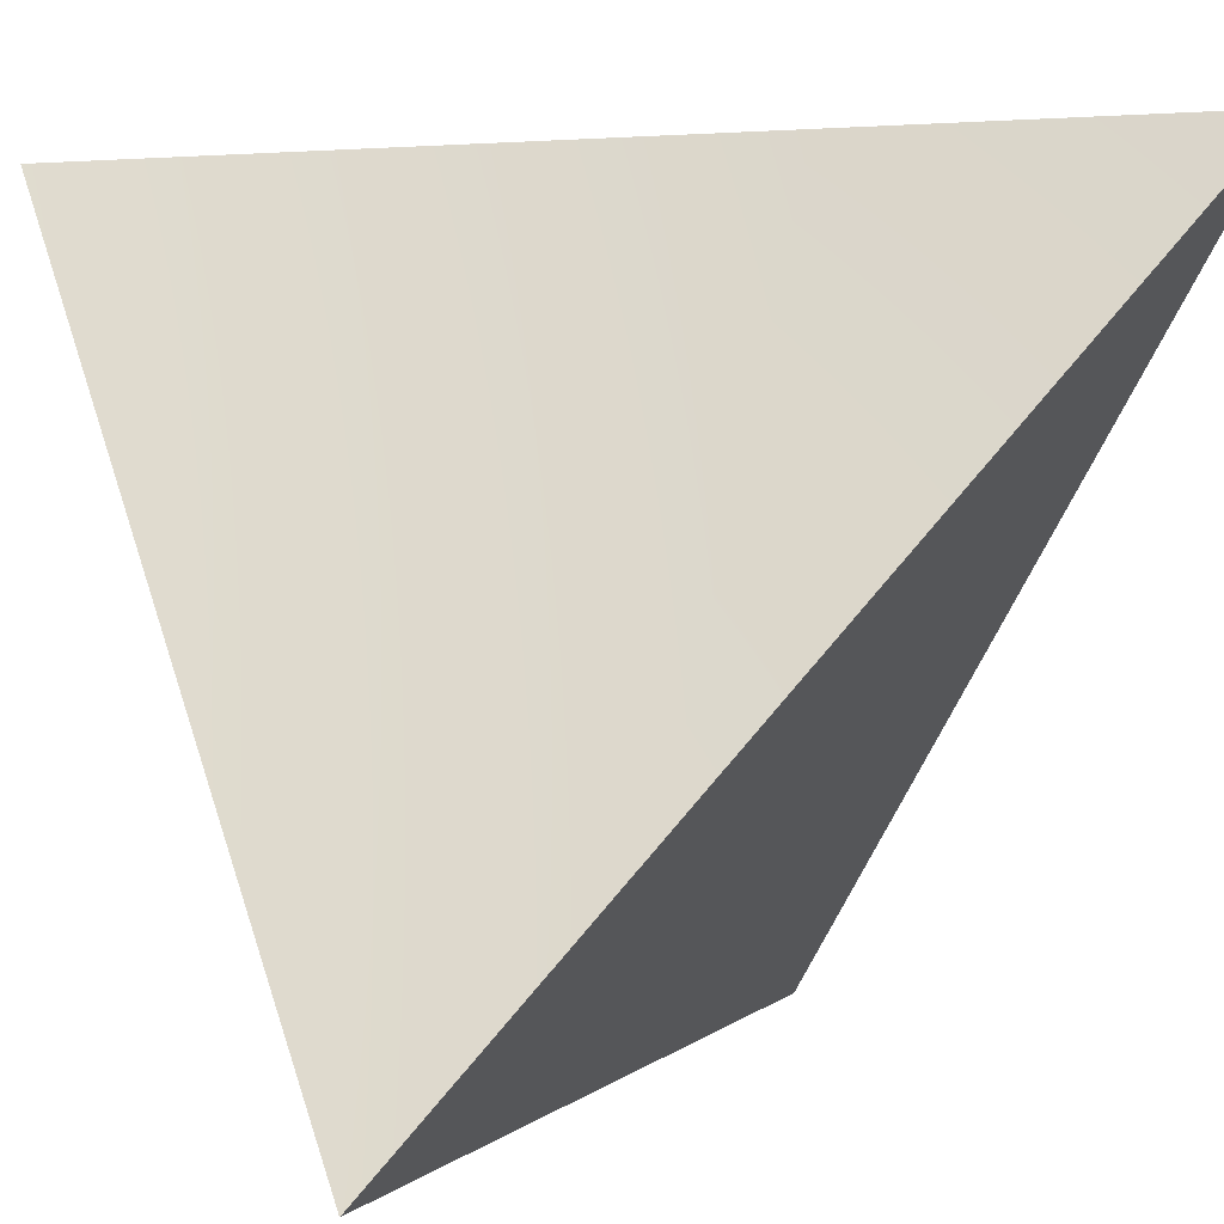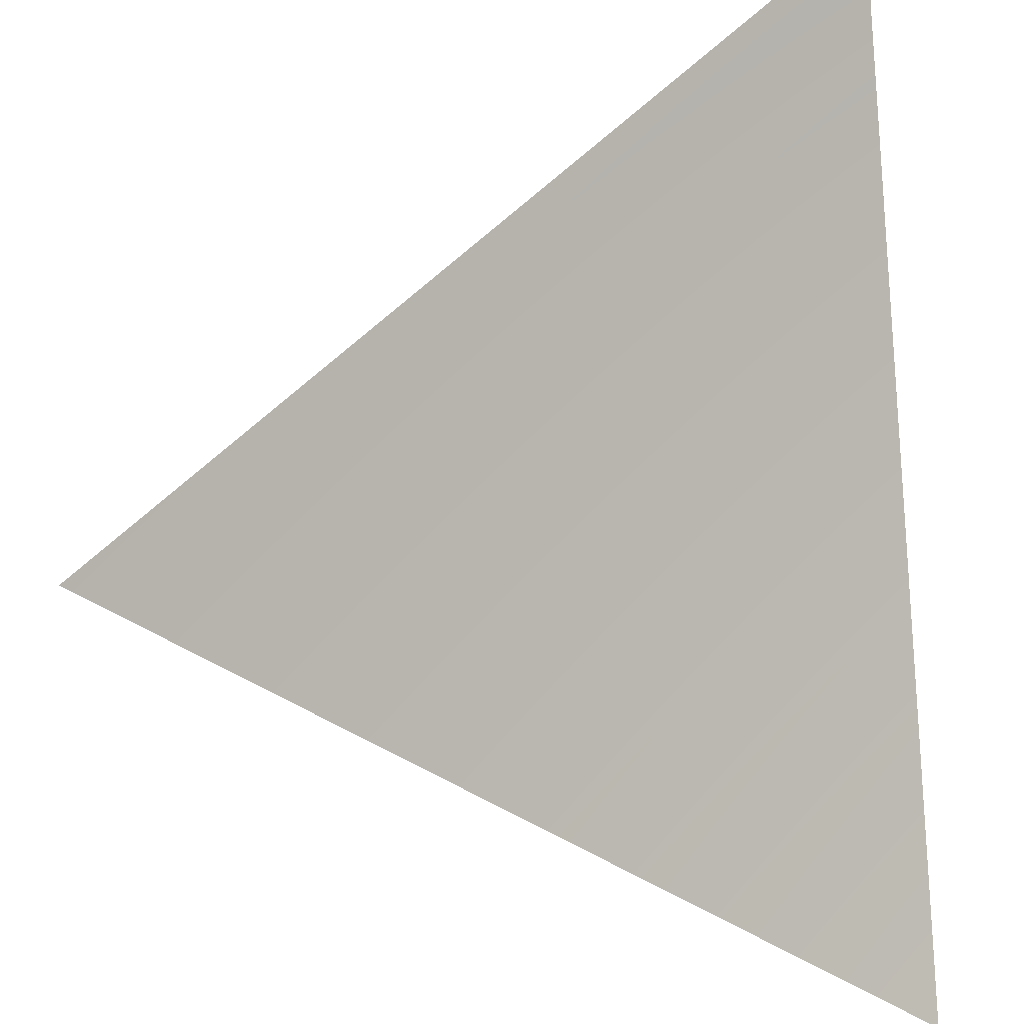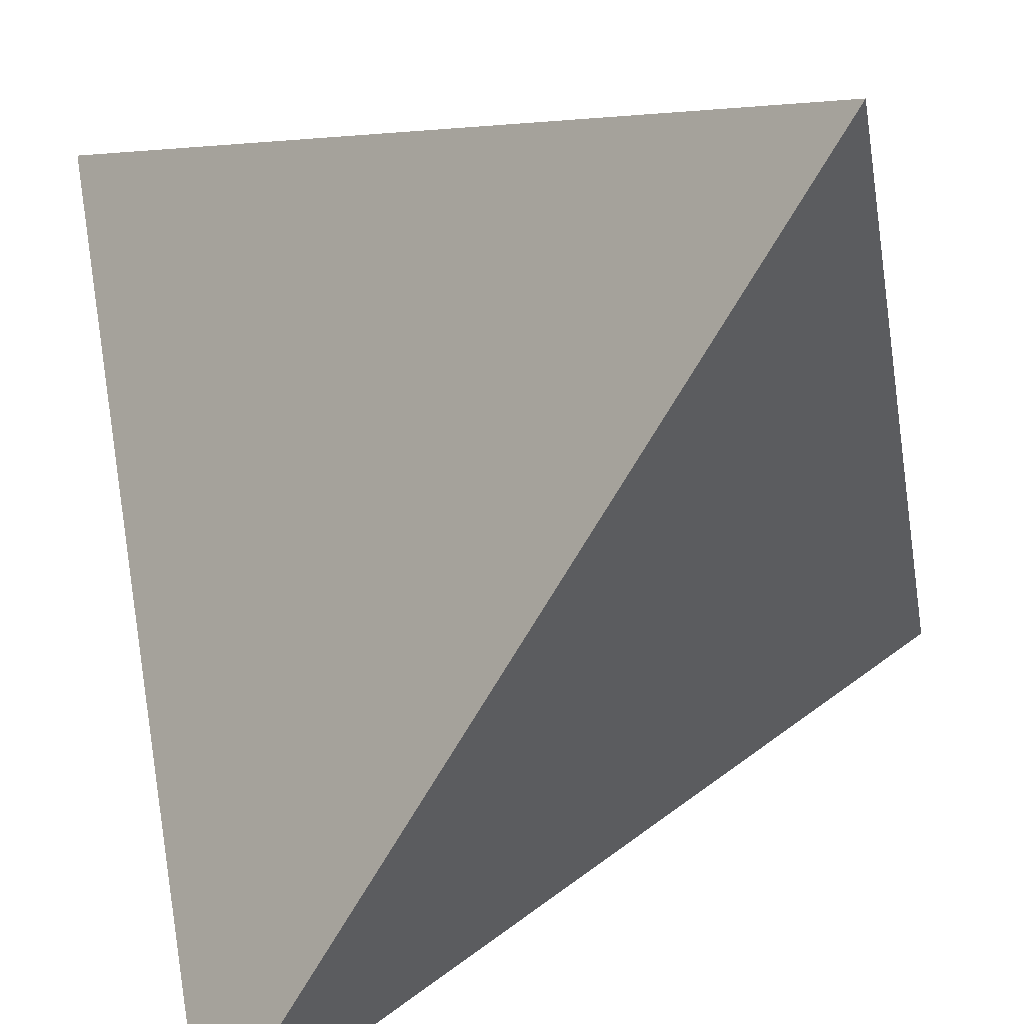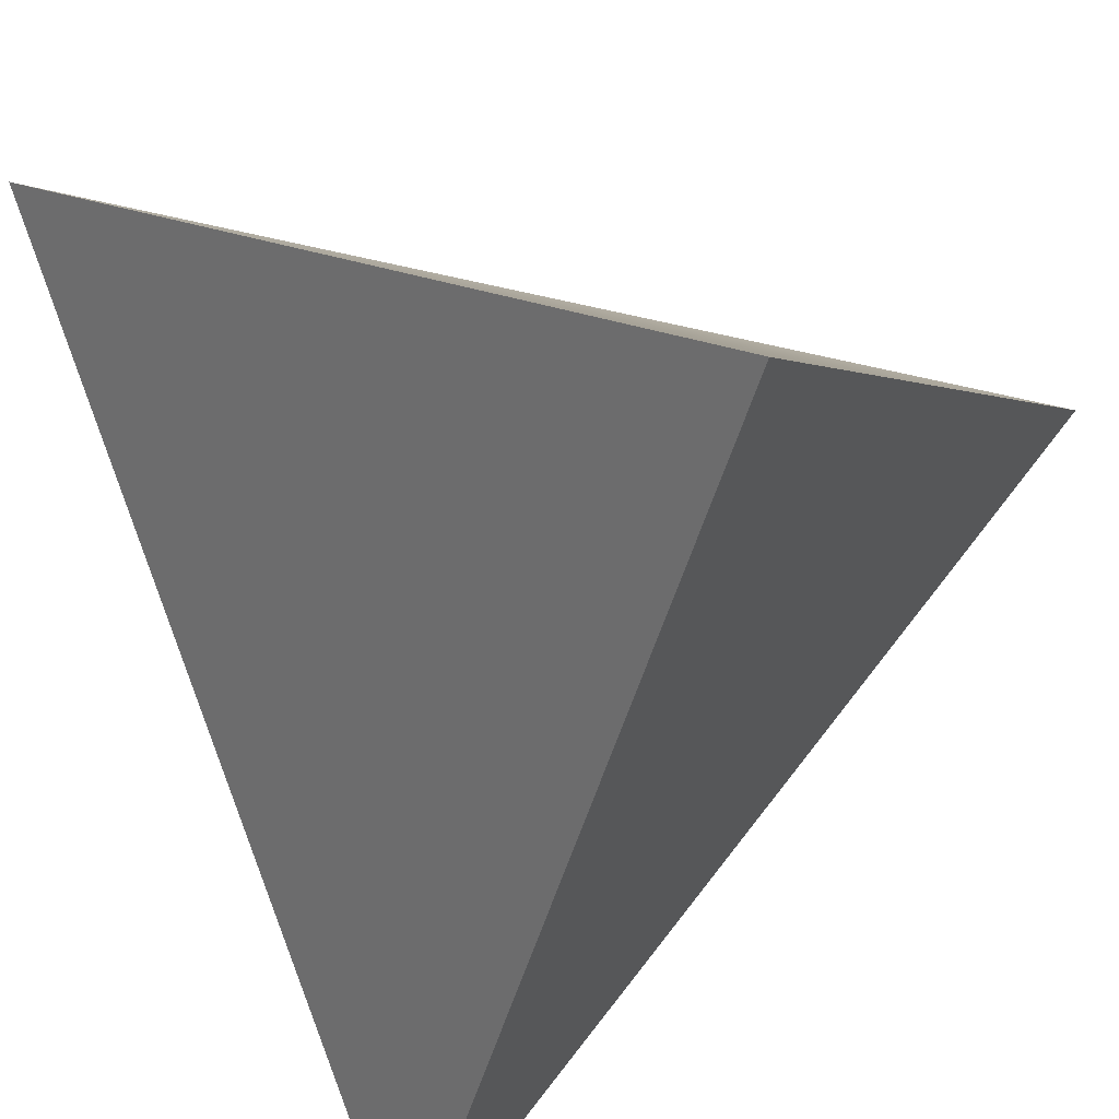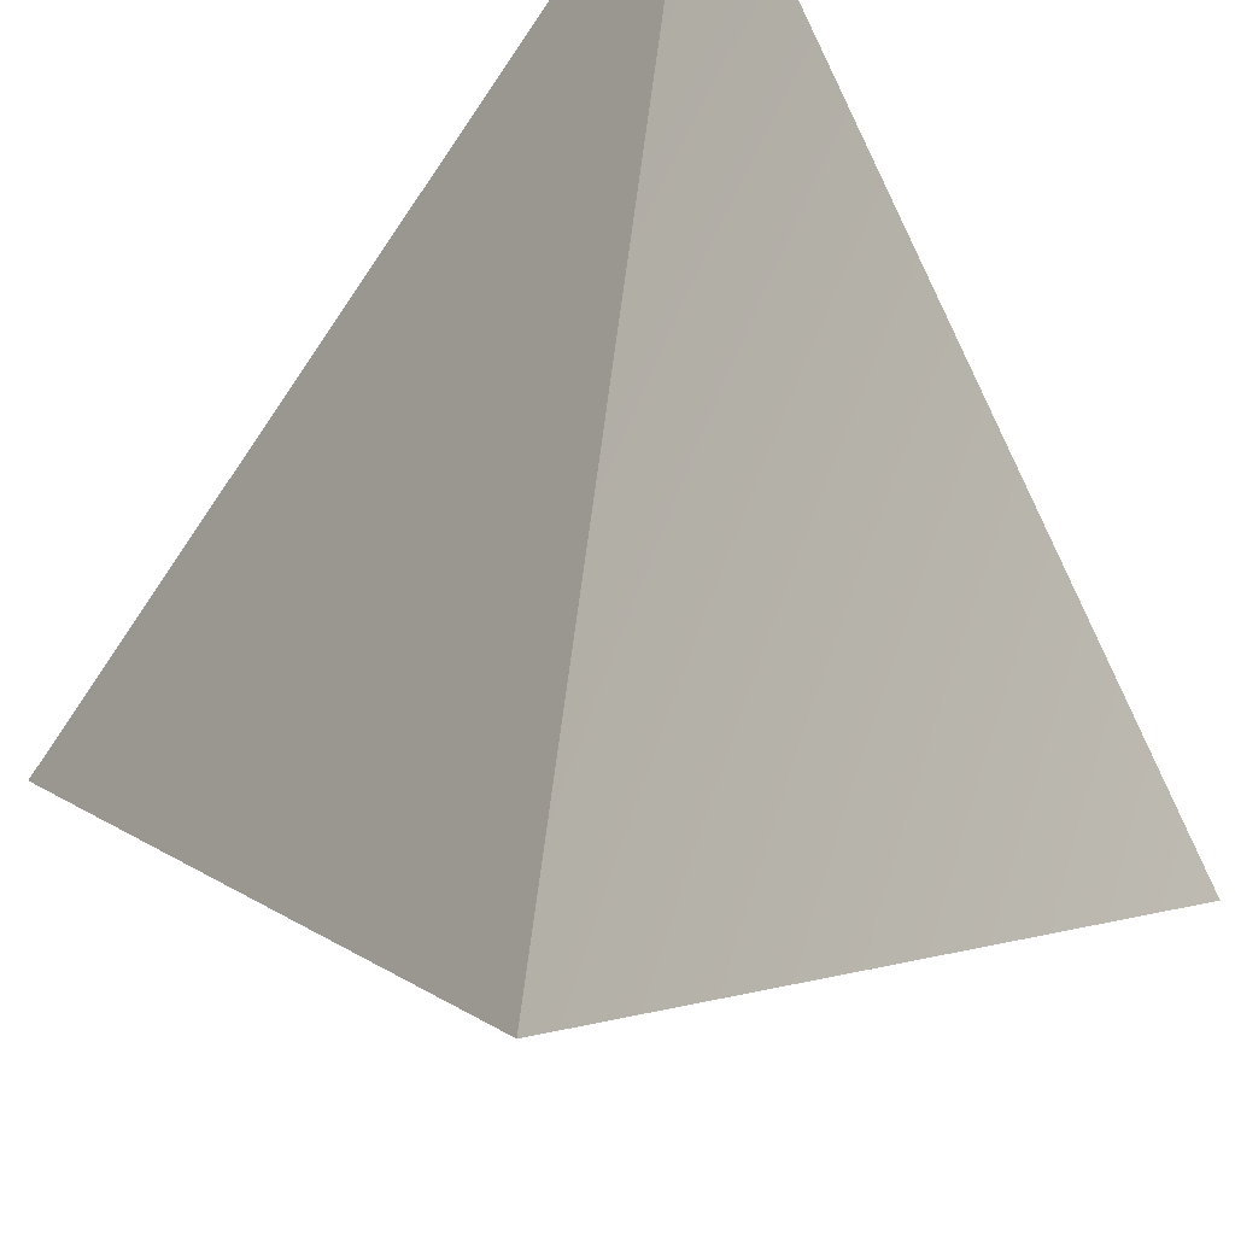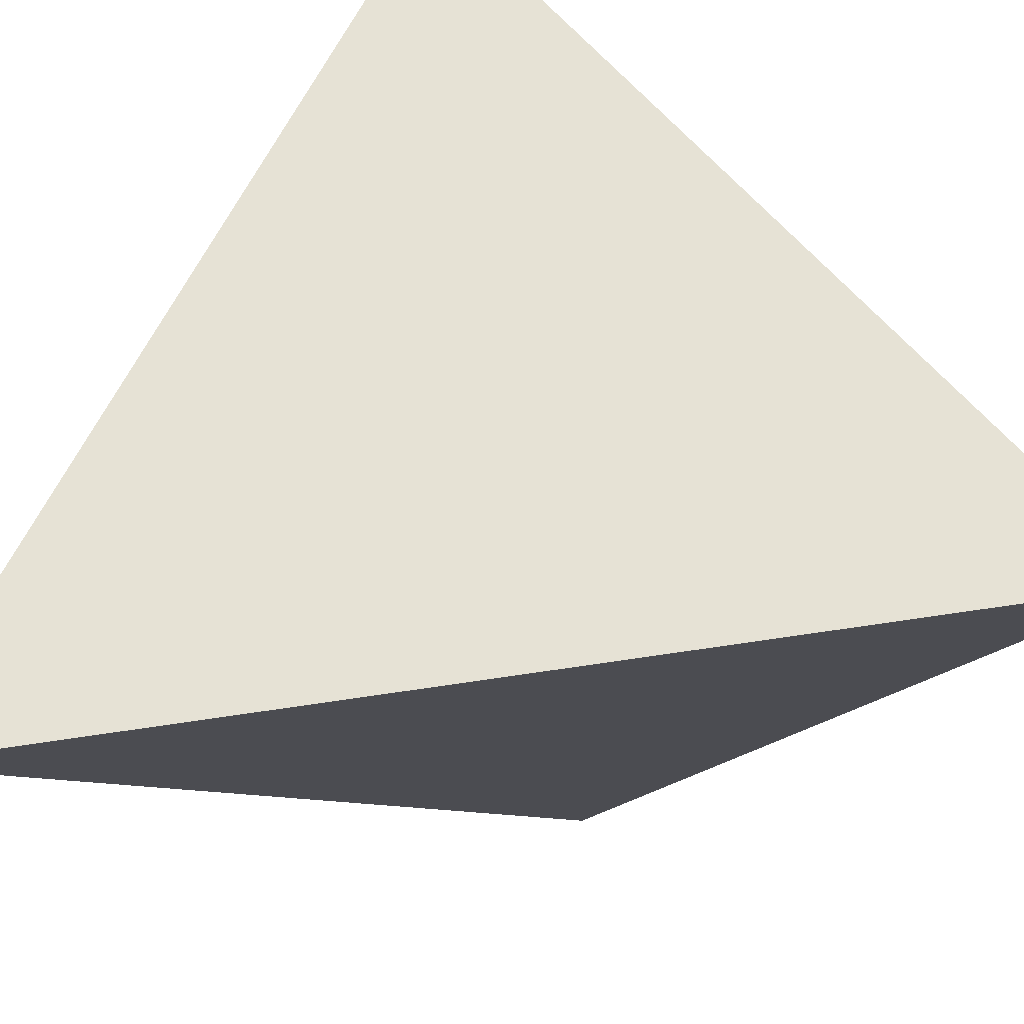
<metadata>
{"format":"obj","ext":"obj","renderer":"f3d","projection":"perspective","resolution":1024,"background":"white","views":[{"elev":1.3,"azim":64.1,"up":"+Y"},{"elev":47.9,"azim":84.0,"up":"+Z"},{"elev":-71.5,"azim":-165.5,"up":"+Y"},{"elev":-48.2,"azim":120.1,"up":"+Z"},{"elev":58.4,"azim":51.5,"up":"+Z"},{"elev":-69.1,"azim":-36.2,"up":"+Y"}]}
</metadata>
<code>
v -0.2073 -0.2071 -0.4999
v -0.4999 -0.2071 -0.2074
v -0.2073 -0.5 -0.207
v -0.2073 -0.2071 -0.4999
v -0.2073 -0.5 -0.207
v -0.4998 -0.5001 -0.4999
v -0.4999 -0.2071 -0.2074
v -0.2073 -0.2071 -0.4999
v -0.4998 -0.5001 -0.4999
v -0.2073 -0.5 -0.207
v -0.4999 -0.2071 -0.2074
v -0.4998 -0.5001 -0.4999
g RC_Corner_Slope_Collision1
f 1 2 3
f 4 5 6
f 7 8 9
f 10 11 12

</code>
